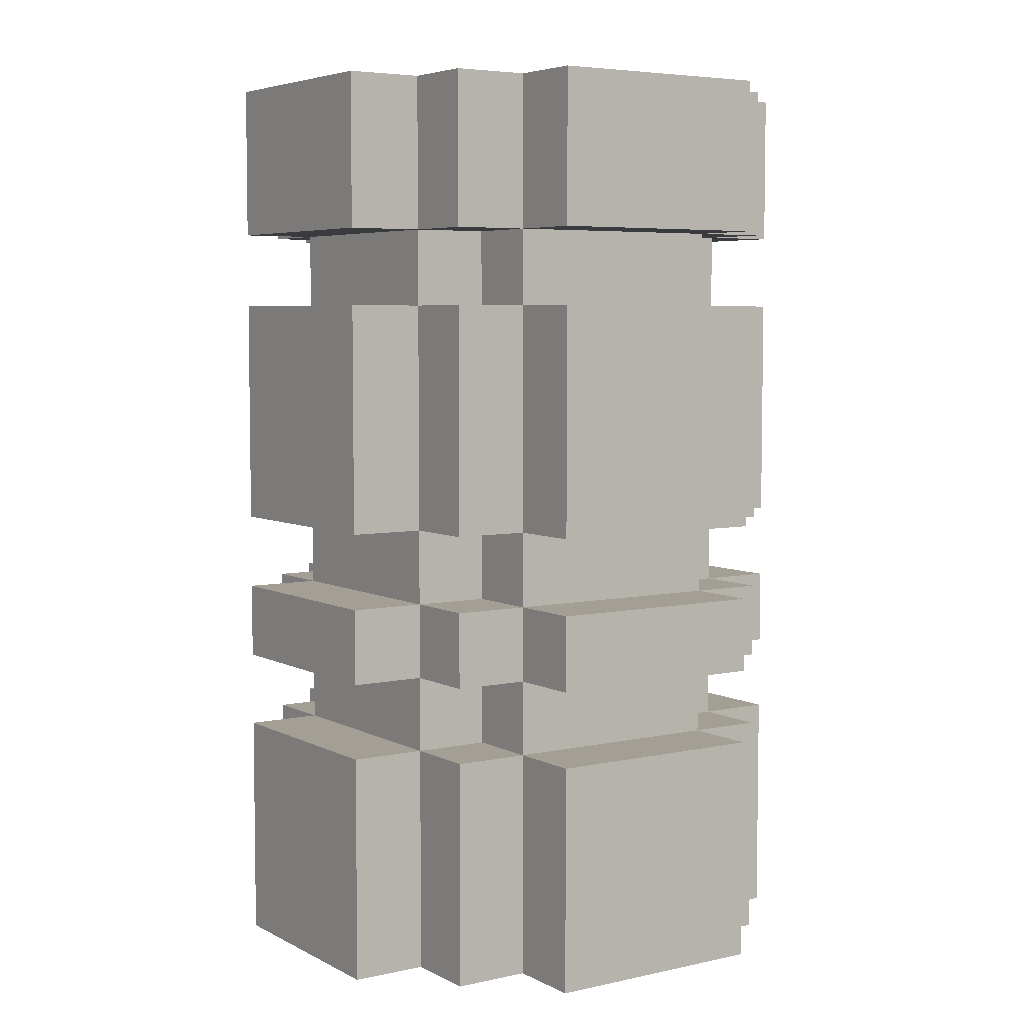
<metadata>
{"format":"obj","ext":"obj","renderer":"f3d","projection":"perspective","resolution":1024,"background":"white","views":[{"elev":5.4,"azim":-123.8,"up":"+Z"}]}
</metadata>
<code>
o StarMarine_Canon1_R
v -0.35 -0.15 0.6
v -0.35 -0.15 0.4
v -0.35 -0.15 0.3
v -0.35 -0.15 0
v -0.35 -0.15 -0.1
v -0.35 -0.15 -0.2
v -0.35 -0.15 -0.3
v -0.35 -0.15 -0.6
v -0.35 0.15 0.6
v -0.35 0.15 0.4
v -0.35 0.15 0.3
v -0.35 0.15 0
v -0.35 0.15 -0.1
v -0.35 0.15 -0.2
v -0.35 0.15 -0.3
v -0.35 0.15 -0.6
v -0.25 -0.25 0.6
v -0.25 -0.25 0.4
v -0.25 -0.25 0.3
v -0.25 -0.25 0
v -0.25 -0.25 -0.1
v -0.25 -0.25 -0.2
v -0.25 -0.25 -0.3
v -0.25 -0.25 -0.6
v -0.25 -0.15 0.6
v -0.25 -0.15 0.4
v -0.25 -0.15 0.3
v -0.25 -0.15 0
v -0.25 -0.15 -0.1
v -0.25 -0.15 -0.2
v -0.25 -0.15 -0.3
v -0.25 -0.15 -0.6
v -0.25 0.15 0.6
v -0.25 0.15 0.4
v -0.25 0.15 0.3
v -0.25 0.15 0
v -0.25 0.15 -0.1
v -0.25 0.15 -0.2
v -0.25 0.15 -0.3
v -0.25 0.15 -0.6
v -0.25 0.25 0.6
v -0.25 0.25 0.4
v -0.25 0.25 0.3
v -0.25 0.25 0
v -0.25 0.25 -0.1
v -0.25 0.25 -0.2
v -0.25 0.25 -0.3
v -0.25 0.25 -0.6
v -0.15 -0.35 0.6
v -0.15 -0.35 0.4
v -0.15 -0.35 0.3
v -0.15 -0.35 0
v -0.15 -0.35 -0.1
v -0.15 -0.35 -0.2
v -0.15 -0.35 -0.3
v -0.15 -0.35 -0.6
v -0.15 -0.25 0.6
v -0.15 -0.25 0.4
v -0.15 -0.25 0.3
v -0.15 -0.25 0
v -0.15 -0.25 -0.1
v -0.15 -0.25 -0.2
v -0.15 -0.25 -0.3
v -0.15 -0.25 -0.6
v -0.15 -0.15 0.4
v -0.15 -0.15 0.3
v -0.15 -0.15 0
v -0.15 -0.15 -0.1
v -0.15 -0.15 -0.2
v -0.15 -0.15 -0.3
v -0.15 0.15 0.4
v -0.15 0.15 0.3
v -0.15 0.15 0
v -0.15 0.15 -0.1
v -0.15 0.15 -0.2
v -0.15 0.15 -0.3
v -0.15 0.25 0.6
v -0.15 0.25 0.4
v -0.15 0.25 0.3
v -0.15 0.25 0
v -0.15 0.25 -0.1
v -0.15 0.25 -0.2
v -0.15 0.25 -0.3
v -0.15 0.25 -0.6
v -0.15 0.35 0.6
v -0.15 0.35 0.4
v -0.15 0.35 0.3
v -0.15 0.35 0
v -0.15 0.35 -0.1
v -0.15 0.35 -0.2
v -0.15 0.35 -0.3
v -0.15 0.35 -0.6
v 0.15 -0.25 0.6
v 0.15 -0.25 0.5
v 0.15 -0.15 0.6
v 0.15 -0.15 0.5
v 0.15 -0.15 0.4
v 0.15 -0.15 -0.1
v 0.15 0.15 0.6
v 0.15 0.15 0.4
v 0.15 0.15 -0.1
v 0.15 0.25 0.6
v 0.15 0.25 0.4
v 0.25 -0.15 0.6
v 0.25 -0.15 0.4
v 0.25 0.15 0.6
v 0.25 0.15 0.4
v -0.25 -0.15 0.6
v -0.25 -0.15 0.4
v -0.25 0.15 0.6
v -0.25 0.15 0.4
v -0.15 -0.25 0.6
v -0.15 -0.25 0.5
v -0.15 -0.15 0.6
v -0.15 -0.15 0.5
v -0.15 -0.15 0.4
v -0.15 -0.15 -0.1
v -0.15 0.15 0.6
v -0.15 0.15 0.4
v -0.15 0.15 -0.1
v -0.15 0.25 0.6
v -0.15 0.25 0.4
v 0.15 -0.35 0.6
v 0.15 -0.35 0.4
v 0.15 -0.35 0.3
v 0.15 -0.35 0
v 0.15 -0.35 -0.1
v 0.15 -0.35 -0.2
v 0.15 -0.35 -0.3
v 0.15 -0.35 -0.6
v 0.15 -0.25 0.6
v 0.15 -0.25 0.4
v 0.15 -0.25 0.3
v 0.15 -0.25 0
v 0.15 -0.25 -0.1
v 0.15 -0.25 -0.2
v 0.15 -0.25 -0.3
v 0.15 -0.25 -0.6
v 0.15 -0.15 0.4
v 0.15 -0.15 0.3
v 0.15 -0.15 0
v 0.15 -0.15 -0.1
v 0.15 -0.15 -0.2
v 0.15 -0.15 -0.3
v 0.15 0.15 0.4
v 0.15 0.15 0.3
v 0.15 0.15 0
v 0.15 0.15 -0.1
v 0.15 0.15 -0.2
v 0.15 0.15 -0.3
v 0.15 0.25 0.6
v 0.15 0.25 0.4
v 0.15 0.25 0.3
v 0.15 0.25 0
v 0.15 0.25 -0.1
v 0.15 0.25 -0.2
v 0.15 0.25 -0.3
v 0.15 0.25 -0.6
v 0.15 0.35 0.6
v 0.15 0.35 0.4
v 0.15 0.35 0.3
v 0.15 0.35 0
v 0.15 0.35 -0.1
v 0.15 0.35 -0.2
v 0.15 0.35 -0.3
v 0.15 0.35 -0.6
v 0.25 -0.25 0.6
v 0.25 -0.25 0.4
v 0.25 -0.25 0.3
v 0.25 -0.25 0
v 0.25 -0.25 -0.1
v 0.25 -0.25 -0.2
v 0.25 -0.25 -0.3
v 0.25 -0.25 -0.6
v 0.25 -0.15 0.6
v 0.25 -0.15 0.4
v 0.25 -0.15 0.3
v 0.25 -0.15 0
v 0.25 -0.15 -0.1
v 0.25 -0.15 -0.2
v 0.25 -0.15 -0.3
v 0.25 -0.15 -0.6
v 0.25 0.15 0.6
v 0.25 0.15 0.4
v 0.25 0.15 0.3
v 0.25 0.15 0
v 0.25 0.15 -0.1
v 0.25 0.15 -0.2
v 0.25 0.15 -0.3
v 0.25 0.15 -0.6
v 0.25 0.25 0.6
v 0.25 0.25 0.4
v 0.25 0.25 0.3
v 0.25 0.25 0
v 0.25 0.25 -0.1
v 0.25 0.25 -0.2
v 0.25 0.25 -0.3
v 0.25 0.25 -0.6
v 0.35 -0.15 0.6
v 0.35 -0.15 0.4
v 0.35 -0.15 0.3
v 0.35 -0.15 0
v 0.35 -0.15 -0.1
v 0.35 -0.15 -0.2
v 0.35 -0.15 -0.3
v 0.35 -0.15 -0.6
v 0.35 0.15 0.6
v 0.35 0.15 0.4
v 0.35 0.15 0.3
v 0.35 0.15 0
v 0.35 0.15 -0.1
v 0.35 0.15 -0.2
v 0.35 0.15 -0.3
v 0.35 0.15 -0.6
v -0.35 -0.15 0.6
v -0.35 0.15 0.6
v -0.25 -0.25 0.6
v -0.25 -0.15 0.6
v -0.25 0.15 0.6
v -0.25 0.25 0.6
v -0.15 -0.35 0.6
v -0.15 -0.25 0.6
v -0.15 -0.15 0.6
v -0.15 0.15 0.6
v -0.15 0.25 0.6
v -0.15 0.35 0.6
v 0.15 -0.35 0.6
v 0.15 -0.25 0.6
v 0.15 -0.15 0.6
v 0.15 0.15 0.6
v 0.15 0.25 0.6
v 0.15 0.35 0.6
v 0.25 -0.25 0.6
v 0.25 -0.15 0.6
v 0.25 0.15 0.6
v 0.25 0.25 0.6
v 0.35 -0.15 0.6
v 0.35 0.15 0.6
v -0.15 -0.25 0.5
v -0.15 -0.15 0.5
v 0.15 -0.25 0.5
v 0.15 -0.15 0.5
v -0.25 -0.15 0.4
v -0.25 0.15 0.4
v -0.15 -0.15 0.4
v -0.15 0.15 0.4
v -0.15 0.25 0.4
v 0.15 -0.15 0.4
v 0.15 0.15 0.4
v 0.15 0.25 0.4
v 0.25 -0.15 0.4
v 0.25 0.15 0.4
v -0.35 -0.15 0.3
v -0.35 0.15 0.3
v -0.25 -0.25 0.3
v -0.25 -0.15 0.3
v -0.25 0.15 0.3
v -0.25 0.25 0.3
v -0.15 -0.35 0.3
v -0.15 -0.25 0.3
v -0.15 -0.15 0.3
v -0.15 0.15 0.3
v -0.15 0.25 0.3
v -0.15 0.35 0.3
v 0.15 -0.35 0.3
v 0.15 -0.25 0.3
v 0.15 -0.15 0.3
v 0.15 0.15 0.3
v 0.15 0.25 0.3
v 0.15 0.35 0.3
v 0.25 -0.25 0.3
v 0.25 -0.15 0.3
v 0.25 0.15 0.3
v 0.25 0.25 0.3
v 0.35 -0.15 0.3
v 0.35 0.15 0.3
v -0.35 -0.15 -0.1
v -0.35 0.15 -0.1
v -0.25 -0.25 -0.1
v -0.25 -0.15 -0.1
v -0.25 0.15 -0.1
v -0.25 0.25 -0.1
v -0.15 -0.35 -0.1
v -0.15 -0.25 -0.1
v -0.15 -0.15 -0.1
v -0.15 0.15 -0.1
v -0.15 0.25 -0.1
v -0.15 0.35 -0.1
v 0.15 -0.35 -0.1
v 0.15 -0.25 -0.1
v 0.15 -0.15 -0.1
v 0.15 0.15 -0.1
v 0.15 0.25 -0.1
v 0.15 0.35 -0.1
v 0.25 -0.25 -0.1
v 0.25 -0.15 -0.1
v 0.25 0.15 -0.1
v 0.25 0.25 -0.1
v 0.35 -0.15 -0.1
v 0.35 0.15 -0.1
v -0.35 -0.15 -0.3
v -0.35 0.15 -0.3
v -0.25 -0.25 -0.3
v -0.25 -0.15 -0.3
v -0.25 0.15 -0.3
v -0.25 0.25 -0.3
v -0.15 -0.35 -0.3
v -0.15 -0.25 -0.3
v -0.15 -0.15 -0.3
v -0.15 0.15 -0.3
v -0.15 0.25 -0.3
v -0.15 0.35 -0.3
v 0.15 -0.35 -0.3
v 0.15 -0.25 -0.3
v 0.15 -0.15 -0.3
v 0.15 0.15 -0.3
v 0.15 0.25 -0.3
v 0.15 0.35 -0.3
v 0.25 -0.25 -0.3
v 0.25 -0.15 -0.3
v 0.25 0.15 -0.3
v 0.25 0.25 -0.3
v 0.35 -0.15 -0.3
v 0.35 0.15 -0.3
v -0.35 -0.15 0.4
v -0.35 0.15 0.4
v -0.25 -0.25 0.4
v -0.25 -0.15 0.4
v -0.25 0.15 0.4
v -0.25 0.25 0.4
v -0.15 -0.35 0.4
v -0.15 -0.25 0.4
v -0.15 -0.15 0.4
v -0.15 0.15 0.4
v -0.15 0.25 0.4
v -0.15 0.35 0.4
v 0.15 -0.35 0.4
v 0.15 -0.25 0.4
v 0.15 -0.15 0.4
v 0.15 0.15 0.4
v 0.15 0.25 0.4
v 0.15 0.35 0.4
v 0.25 -0.25 0.4
v 0.25 -0.15 0.4
v 0.25 0.15 0.4
v 0.25 0.25 0.4
v 0.35 -0.15 0.4
v 0.35 0.15 0.4
v -0.35 -0.15 0
v -0.35 0.15 0
v -0.25 -0.25 0
v -0.25 -0.15 0
v -0.25 0.15 0
v -0.25 0.25 0
v -0.15 -0.35 0
v -0.15 -0.25 0
v -0.15 -0.15 0
v -0.15 0.15 0
v -0.15 0.25 0
v -0.15 0.35 0
v 0.15 -0.35 0
v 0.15 -0.25 0
v 0.15 -0.15 0
v 0.15 0.15 0
v 0.15 0.25 0
v 0.15 0.35 0
v 0.25 -0.25 0
v 0.25 -0.15 0
v 0.25 0.15 0
v 0.25 0.25 0
v 0.35 -0.15 0
v 0.35 0.15 0
v -0.35 -0.15 -0.2
v -0.35 0.15 -0.2
v -0.25 -0.25 -0.2
v -0.25 -0.15 -0.2
v -0.25 0.15 -0.2
v -0.25 0.25 -0.2
v -0.15 -0.35 -0.2
v -0.15 -0.25 -0.2
v -0.15 -0.15 -0.2
v -0.15 0.15 -0.2
v -0.15 0.25 -0.2
v -0.15 0.35 -0.2
v 0.15 -0.35 -0.2
v 0.15 -0.25 -0.2
v 0.15 -0.15 -0.2
v 0.15 0.15 -0.2
v 0.15 0.25 -0.2
v 0.15 0.35 -0.2
v 0.25 -0.25 -0.2
v 0.25 -0.15 -0.2
v 0.25 0.15 -0.2
v 0.25 0.25 -0.2
v 0.35 -0.15 -0.2
v 0.35 0.15 -0.2
v -0.35 -0.15 -0.6
v -0.35 0.15 -0.6
v -0.25 -0.25 -0.6
v -0.25 -0.15 -0.6
v -0.25 0.15 -0.6
v -0.25 0.25 -0.6
v -0.15 -0.35 -0.6
v -0.15 -0.25 -0.6
v -0.15 -0.15 -0.6
v -0.15 0.15 -0.6
v -0.15 0.25 -0.6
v -0.15 0.35 -0.6
v 0.15 -0.35 -0.6
v 0.15 -0.25 -0.6
v 0.15 -0.15 -0.6
v 0.15 0.15 -0.6
v 0.15 0.25 -0.6
v 0.15 0.35 -0.6
v 0.25 -0.25 -0.6
v 0.25 -0.15 -0.6
v 0.25 0.15 -0.6
v 0.25 0.25 -0.6
v 0.35 -0.15 -0.6
v 0.35 0.15 -0.6
v -0.15 -0.35 0.6
v 0.15 -0.35 0.6
v -0.15 -0.35 0.4
v 0.15 -0.35 0.4
v -0.15 -0.35 0.3
v 0.15 -0.35 0.3
v -0.15 -0.35 0
v 0.15 -0.35 0
v -0.15 -0.35 -0.1
v 0.15 -0.35 -0.1
v -0.15 -0.35 -0.2
v 0.15 -0.35 -0.2
v -0.15 -0.35 -0.3
v 0.15 -0.35 -0.3
v -0.15 -0.35 -0.6
v 0.15 -0.35 -0.6
v -0.25 -0.25 0.6
v -0.15 -0.25 0.6
v 0.15 -0.25 0.6
v 0.25 -0.25 0.6
v -0.25 -0.25 0.4
v -0.15 -0.25 0.4
v 0.15 -0.25 0.4
v 0.25 -0.25 0.4
v -0.25 -0.25 0.3
v -0.15 -0.25 0.3
v 0.15 -0.25 0.3
v 0.25 -0.25 0.3
v -0.25 -0.25 0
v -0.15 -0.25 0
v 0.15 -0.25 0
v 0.25 -0.25 0
v -0.25 -0.25 -0.1
v -0.15 -0.25 -0.1
v 0.15 -0.25 -0.1
v 0.25 -0.25 -0.1
v -0.25 -0.25 -0.2
v -0.15 -0.25 -0.2
v 0.15 -0.25 -0.2
v 0.25 -0.25 -0.2
v -0.25 -0.25 -0.3
v -0.15 -0.25 -0.3
v 0.15 -0.25 -0.3
v 0.25 -0.25 -0.3
v -0.25 -0.25 -0.6
v -0.15 -0.25 -0.6
v 0.15 -0.25 -0.6
v 0.25 -0.25 -0.6
v -0.35 -0.15 0.6
v -0.25 -0.15 0.6
v 0.25 -0.15 0.6
v 0.35 -0.15 0.6
v -0.35 -0.15 0.4
v -0.25 -0.15 0.4
v -0.15 -0.15 0.4
v 0.15 -0.15 0.4
v 0.25 -0.15 0.4
v 0.35 -0.15 0.4
v -0.35 -0.15 0.3
v -0.25 -0.15 0.3
v -0.15 -0.15 0.3
v 0.15 -0.15 0.3
v 0.25 -0.15 0.3
v 0.35 -0.15 0.3
v -0.35 -0.15 0
v -0.25 -0.15 0
v -0.15 -0.15 0
v 0.15 -0.15 0
v 0.25 -0.15 0
v 0.35 -0.15 0
v -0.35 -0.15 -0.1
v -0.25 -0.15 -0.1
v -0.15 -0.15 -0.1
v 0.15 -0.15 -0.1
v 0.25 -0.15 -0.1
v 0.35 -0.15 -0.1
v -0.35 -0.15 -0.2
v -0.25 -0.15 -0.2
v -0.15 -0.15 -0.2
v 0.15 -0.15 -0.2
v 0.25 -0.15 -0.2
v 0.35 -0.15 -0.2
v -0.35 -0.15 -0.3
v -0.25 -0.15 -0.3
v -0.15 -0.15 -0.3
v 0.15 -0.15 -0.3
v 0.25 -0.15 -0.3
v 0.35 -0.15 -0.3
v -0.35 -0.15 -0.6
v -0.25 -0.15 -0.6
v 0.25 -0.15 -0.6
v 0.35 -0.15 -0.6
v -0.25 0.15 0.6
v -0.15 0.15 0.6
v 0.15 0.15 0.6
v 0.25 0.15 0.6
v -0.25 0.15 0.4
v -0.15 0.15 0.4
v 0.15 0.15 0.4
v 0.25 0.15 0.4
v -0.15 0.15 -0.1
v 0.15 0.15 -0.1
v -0.15 0.25 0.6
v 0.15 0.25 0.6
v -0.15 0.25 0.4
v 0.15 0.25 0.4
v -0.15 -0.25 0.6
v 0.15 -0.25 0.6
v -0.15 -0.25 0.5
v 0.15 -0.25 0.5
v -0.25 -0.15 0.6
v -0.15 -0.15 0.6
v 0.15 -0.15 0.6
v 0.25 -0.15 0.6
v -0.15 -0.15 0.5
v 0.15 -0.15 0.5
v -0.25 -0.15 0.4
v -0.15 -0.15 0.4
v 0.15 -0.15 0.4
v 0.25 -0.15 0.4
v -0.15 -0.15 -0.1
v 0.15 -0.15 -0.1
v -0.35 0.15 0.6
v -0.25 0.15 0.6
v 0.25 0.15 0.6
v 0.35 0.15 0.6
v -0.35 0.15 0.4
v -0.25 0.15 0.4
v -0.15 0.15 0.4
v 0.15 0.15 0.4
v 0.25 0.15 0.4
v 0.35 0.15 0.4
v -0.35 0.15 0.3
v -0.25 0.15 0.3
v -0.15 0.15 0.3
v 0.15 0.15 0.3
v 0.25 0.15 0.3
v 0.35 0.15 0.3
v -0.35 0.15 0
v -0.25 0.15 0
v -0.15 0.15 0
v 0.15 0.15 0
v 0.25 0.15 0
v 0.35 0.15 0
v -0.35 0.15 -0.1
v -0.25 0.15 -0.1
v -0.15 0.15 -0.1
v 0.15 0.15 -0.1
v 0.25 0.15 -0.1
v 0.35 0.15 -0.1
v -0.35 0.15 -0.2
v -0.25 0.15 -0.2
v -0.15 0.15 -0.2
v 0.15 0.15 -0.2
v 0.25 0.15 -0.2
v 0.35 0.15 -0.2
v -0.35 0.15 -0.3
v -0.25 0.15 -0.3
v -0.15 0.15 -0.3
v 0.15 0.15 -0.3
v 0.25 0.15 -0.3
v 0.35 0.15 -0.3
v -0.35 0.15 -0.6
v -0.25 0.15 -0.6
v 0.25 0.15 -0.6
v 0.35 0.15 -0.6
v -0.25 0.25 0.6
v -0.15 0.25 0.6
v 0.15 0.25 0.6
v 0.25 0.25 0.6
v -0.25 0.25 0.4
v -0.15 0.25 0.4
v 0.15 0.25 0.4
v 0.25 0.25 0.4
v -0.25 0.25 0.3
v -0.15 0.25 0.3
v 0.15 0.25 0.3
v 0.25 0.25 0.3
v -0.25 0.25 0
v -0.15 0.25 0
v 0.15 0.25 0
v 0.25 0.25 0
v -0.25 0.25 -0.1
v -0.15 0.25 -0.1
v 0.15 0.25 -0.1
v 0.25 0.25 -0.1
v -0.25 0.25 -0.2
v -0.15 0.25 -0.2
v 0.15 0.25 -0.2
v 0.25 0.25 -0.2
v -0.25 0.25 -0.3
v -0.15 0.25 -0.3
v 0.15 0.25 -0.3
v 0.25 0.25 -0.3
v -0.25 0.25 -0.6
v -0.15 0.25 -0.6
v 0.15 0.25 -0.6
v 0.25 0.25 -0.6
v -0.15 0.35 0.6
v 0.15 0.35 0.6
v -0.15 0.35 0.4
v 0.15 0.35 0.4
v -0.15 0.35 0.3
v 0.15 0.35 0.3
v -0.15 0.35 0
v 0.15 0.35 0
v -0.15 0.35 -0.1
v 0.15 0.35 -0.1
v -0.15 0.35 -0.2
v 0.15 0.35 -0.2
v -0.15 0.35 -0.3
v 0.15 0.35 -0.3
v -0.15 0.35 -0.6
v 0.15 0.35 -0.6
f 9 2 1
f 10 2 9
f 11 4 3
f 12 4 11
f 13 6 5
f 14 6 13
f 15 8 7
f 16 8 15
f 25 18 17
f 26 18 25
f 27 20 19
f 28 20 27
f 29 22 21
f 30 22 29
f 31 24 23
f 32 24 31
f 34 27 26
f 35 27 34
f 36 29 28
f 37 29 36
f 38 31 30
f 39 31 38
f 41 34 33
f 42 34 41
f 43 36 35
f 44 36 43
f 45 38 37
f 46 38 45
f 47 40 39
f 48 40 47
f 57 50 49
f 58 50 57
f 59 52 51
f 60 52 59
f 61 54 53
f 62 54 61
f 63 56 55
f 64 56 63
f 65 59 58
f 66 59 65
f 67 61 60
f 68 61 67
f 69 63 62
f 70 63 69
f 78 72 71
f 79 72 78
f 80 74 73
f 81 74 80
f 82 76 75
f 83 76 82
f 85 78 77
f 86 78 85
f 87 80 79
f 88 80 87
f 89 82 81
f 90 82 89
f 91 84 83
f 92 84 91
f 95 94 93
f 96 94 95
f 100 98 97
f 101 98 100
f 102 100 99
f 103 100 102
f 106 105 104
f 107 105 106
f 108 109 110
f 110 109 111
f 112 113 114
f 114 113 115
f 116 117 119
f 119 117 120
f 118 119 121
f 121 119 122
f 123 124 131
f 131 124 132
f 125 126 133
f 133 126 134
f 127 128 135
f 135 128 136
f 129 130 137
f 137 130 138
f 132 133 139
f 139 133 140
f 134 135 141
f 141 135 142
f 136 137 143
f 143 137 144
f 145 146 152
f 152 146 153
f 147 148 154
f 154 148 155
f 149 150 156
f 156 150 157
f 151 152 159
f 159 152 160
f 153 154 161
f 161 154 162
f 155 156 163
f 163 156 164
f 157 158 165
f 165 158 166
f 167 168 175
f 175 168 176
f 169 170 177
f 177 170 178
f 171 172 179
f 179 172 180
f 173 174 181
f 181 174 182
f 176 177 184
f 184 177 185
f 178 179 186
f 186 179 187
f 180 181 188
f 188 181 189
f 183 184 191
f 191 184 192
f 185 186 193
f 193 186 194
f 187 188 195
f 195 188 196
f 189 190 197
f 197 190 198
f 199 200 207
f 207 200 208
f 201 202 209
f 209 202 210
f 203 204 211
f 211 204 212
f 205 206 213
f 213 206 214
f 218 216 215
f 219 216 218
f 222 218 217
f 223 218 222
f 224 220 219
f 225 220 224
f 227 222 221
f 228 222 227
f 231 226 225
f 232 226 231
f 233 229 228
f 234 229 233
f 235 231 230
f 236 231 235
f 237 235 234
f 238 235 237
f 241 240 239
f 242 240 241
f 245 244 243
f 246 244 245
f 249 247 246
f 250 247 249
f 251 249 248
f 252 249 251
f 256 254 253
f 257 254 256
f 260 256 255
f 261 256 260
f 262 258 257
f 263 258 262
f 265 260 259
f 266 260 265
f 269 264 263
f 270 264 269
f 271 267 266
f 272 267 271
f 273 269 268
f 274 269 273
f 275 273 272
f 276 273 275
f 280 278 277
f 281 278 280
f 284 280 279
f 285 280 284
f 286 282 281
f 287 282 286
f 289 284 283
f 290 284 289
f 291 286 285
f 292 286 291
f 293 288 287
f 294 288 293
f 295 291 290
f 296 291 295
f 297 293 292
f 298 293 297
f 299 297 296
f 300 297 299
f 304 302 301
f 305 302 304
f 308 304 303
f 309 304 308
f 310 306 305
f 311 306 310
f 313 308 307
f 314 308 313
f 317 312 311
f 318 312 317
f 319 315 314
f 320 315 319
f 321 317 316
f 322 317 321
f 323 321 320
f 324 321 323
f 325 326 328
f 328 326 329
f 327 328 332
f 332 328 333
f 329 330 334
f 334 330 335
f 331 332 337
f 337 332 338
f 335 336 341
f 341 336 342
f 338 339 343
f 343 339 344
f 340 341 345
f 345 341 346
f 344 345 347
f 347 345 348
f 349 350 352
f 352 350 353
f 351 352 356
f 356 352 357
f 353 354 358
f 358 354 359
f 355 356 361
f 361 356 362
f 359 360 365
f 365 360 366
f 362 363 367
f 367 363 368
f 364 365 369
f 369 365 370
f 368 369 371
f 371 369 372
f 373 374 376
f 376 374 377
f 375 376 380
f 380 376 381
f 377 378 382
f 382 378 383
f 379 380 385
f 385 380 386
f 383 384 389
f 389 384 390
f 386 387 391
f 391 387 392
f 388 389 393
f 393 389 394
f 392 393 395
f 395 393 396
f 397 398 400
f 400 398 401
f 399 400 404
f 401 402 404
f 400 401 404
f 404 402 405
f 405 402 406
f 406 402 407
f 403 404 409
f 404 405 409
f 409 405 410
f 405 406 411
f 410 405 411
f 407 408 412
f 411 406 412
f 406 407 412
f 412 408 413
f 413 408 414
f 410 411 415
f 412 413 415
f 411 412 415
f 415 413 416
f 416 413 417
f 417 413 418
f 416 417 419
f 419 417 420
f 423 422 421
f 424 422 423
f 427 426 425
f 428 426 427
f 431 430 429
f 432 430 431
f 435 434 433
f 436 434 435
f 441 438 437
f 442 438 441
f 443 440 439
f 444 440 443
f 446 443 442
f 447 443 446
f 449 446 445
f 450 446 449
f 451 448 447
f 452 448 451
f 454 451 450
f 455 451 454
f 457 454 453
f 458 454 457
f 459 456 455
f 460 456 459
f 462 459 458
f 463 459 462
f 465 462 461
f 466 462 465
f 467 464 463
f 468 464 467
f 473 470 469
f 474 470 473
f 477 472 471
f 478 472 477
f 480 475 474
f 481 475 480
f 482 477 476
f 483 477 482
f 485 480 479
f 486 480 485
f 489 484 483
f 490 484 489
f 492 487 486
f 493 487 492
f 494 489 488
f 495 489 494
f 497 492 491
f 498 492 497
f 501 496 495
f 502 496 501
f 504 499 498
f 505 499 504
f 506 501 500
f 507 501 506
f 509 504 503
f 510 504 509
f 511 508 507
f 512 508 511
f 517 514 513
f 518 514 517
f 519 516 515
f 520 516 519
f 521 519 518
f 522 519 521
f 525 524 523
f 526 524 525
f 527 528 529
f 529 528 530
f 531 532 535
f 533 534 536
f 531 535 537
f 535 536 537
f 537 536 538
f 536 534 539
f 538 536 539
f 539 534 540
f 538 539 541
f 541 539 542
f 543 544 547
f 547 544 548
f 545 546 551
f 551 546 552
f 548 549 554
f 554 549 555
f 550 551 556
f 556 551 557
f 553 554 559
f 559 554 560
f 557 558 563
f 563 558 564
f 560 561 566
f 566 561 567
f 562 563 568
f 568 563 569
f 565 566 571
f 571 566 572
f 569 570 575
f 575 570 576
f 572 573 578
f 578 573 579
f 574 575 580
f 580 575 581
f 577 578 583
f 583 578 584
f 581 582 585
f 585 582 586
f 587 588 591
f 591 588 592
f 589 590 593
f 593 590 594
f 592 593 596
f 596 593 597
f 595 596 599
f 599 596 600
f 597 598 601
f 601 598 602
f 600 601 604
f 604 601 605
f 603 604 607
f 607 604 608
f 605 606 609
f 609 606 610
f 608 609 612
f 612 609 613
f 611 612 615
f 615 612 616
f 613 614 617
f 617 614 618
f 619 620 621
f 621 620 622
f 623 624 625
f 625 624 626
f 627 628 629
f 629 628 630
f 631 632 633
f 633 632 634

</code>
